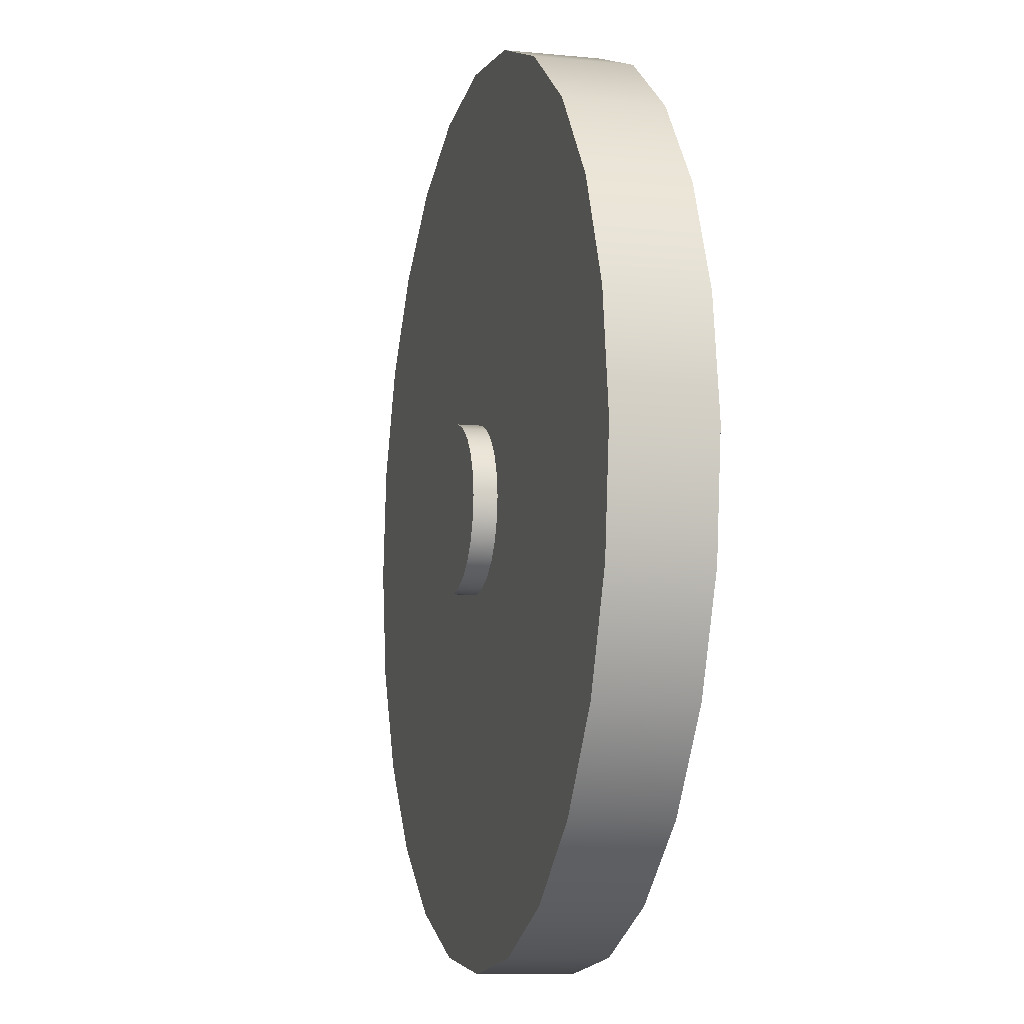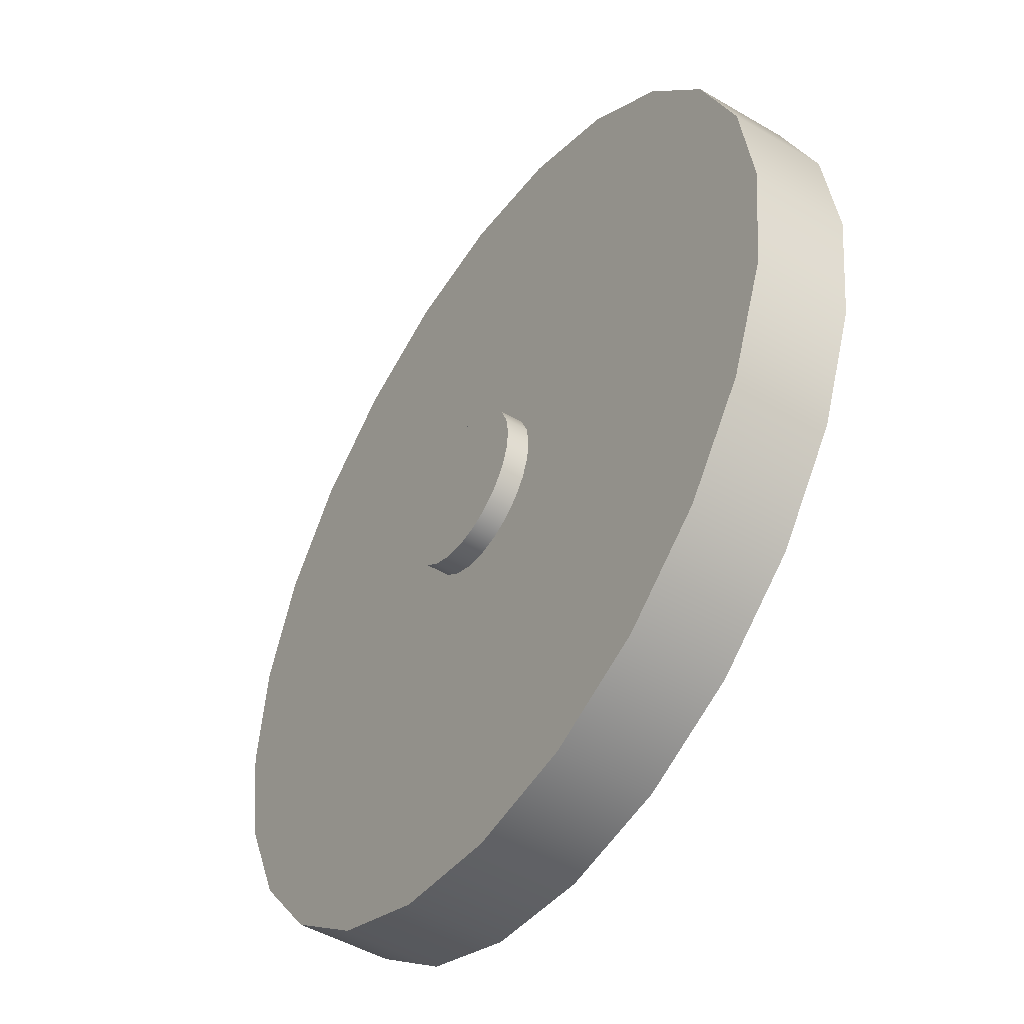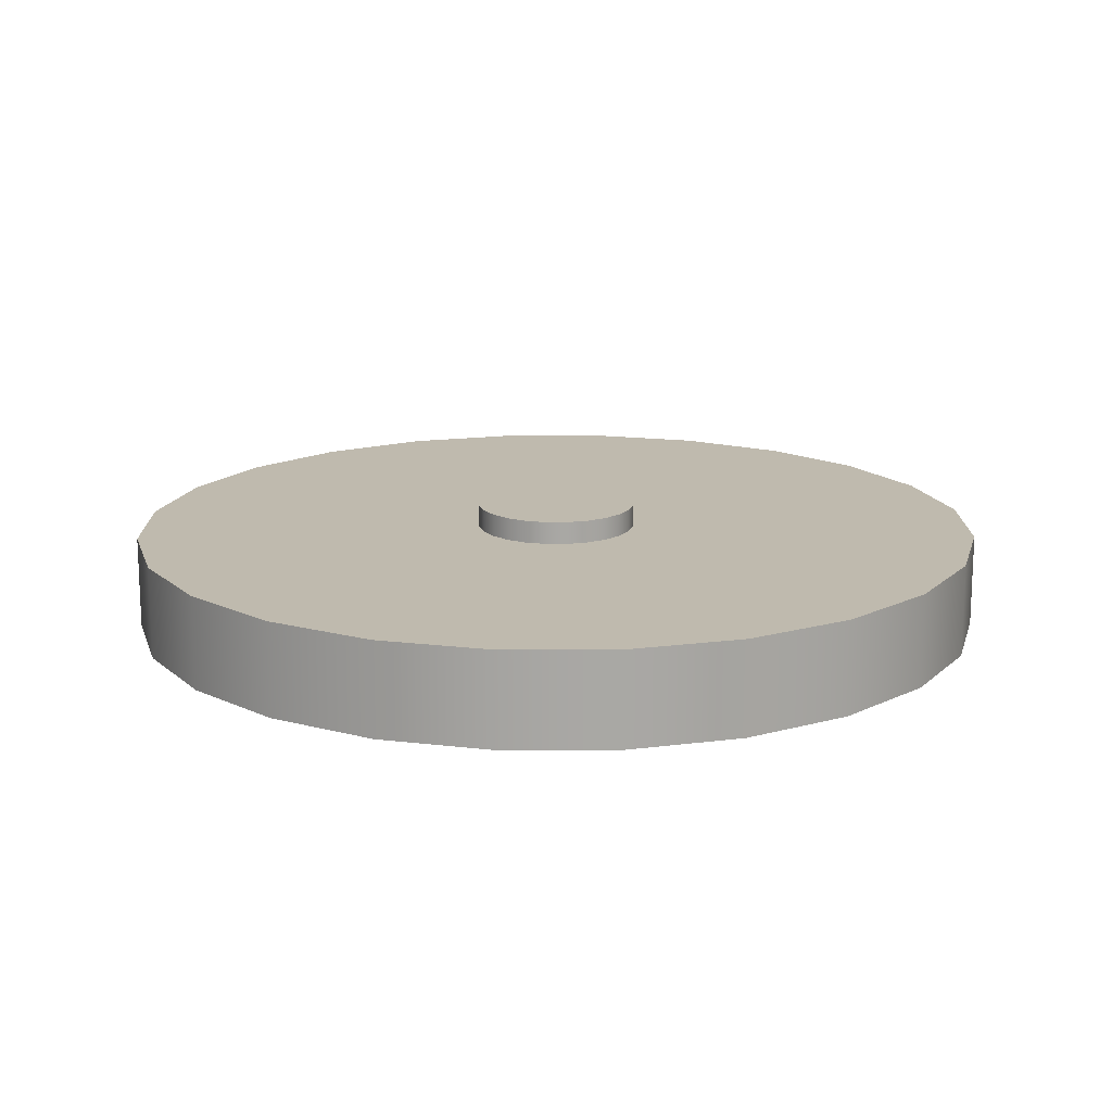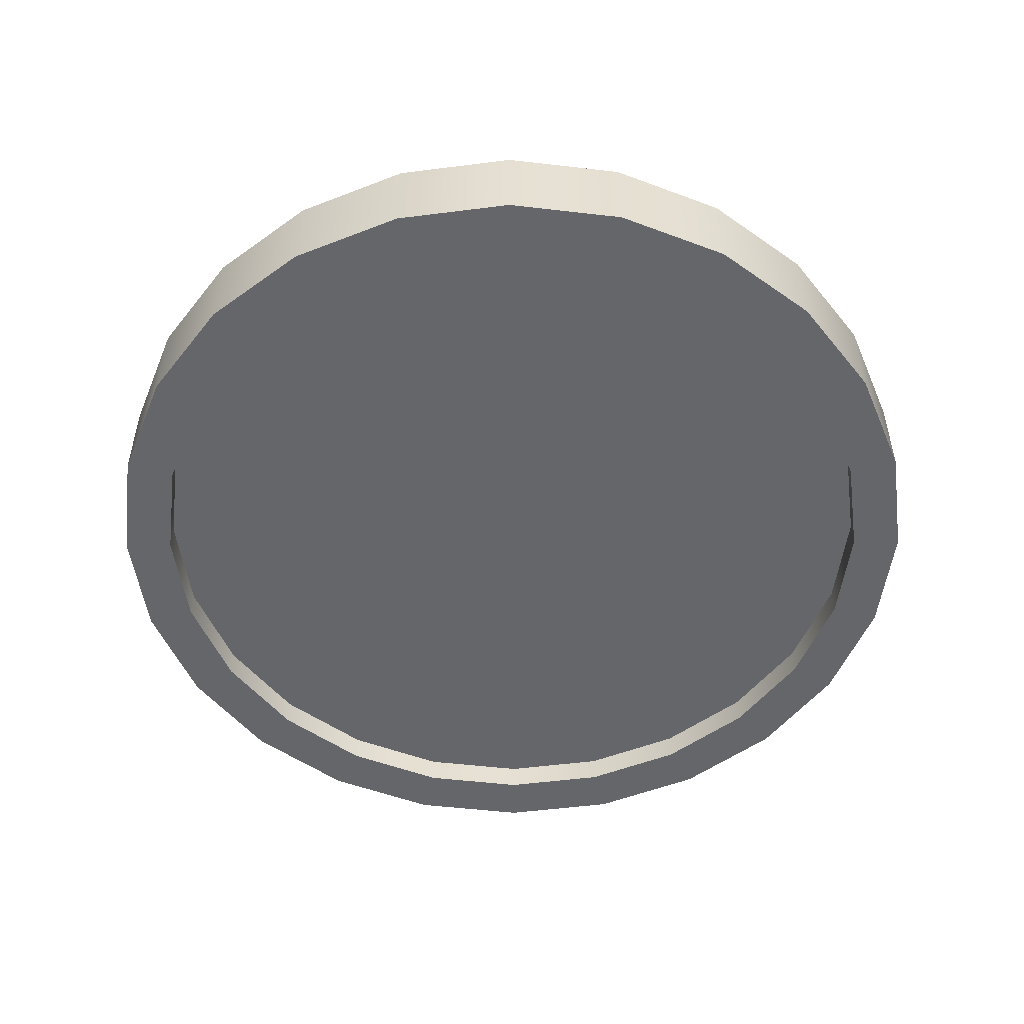
<metadata>
{"format":"obj","ext":"obj","renderer":"f3d","projection":"perspective","resolution":1024,"background":"white","views":[{"elev":-9.0,"azim":-104.7,"up":"+Z"},{"elev":-48.0,"azim":-123.4,"up":"+Z"},{"elev":15.5,"azim":-142.1,"up":"+Y"},{"elev":-51.9,"azim":61.3,"up":"+Y"}]}
</metadata>
<code>
o Group2/mesh1/mesh1-geometry#mesh1-geometry
v -0.148 -0.318 -0.06657
v -0.008382 -0.318 -0.05693
v -0.001058 -0.318 -0.05801
v -0.1526 -0.318 -0.02715
v -0.001058 -0.31 -0.05801
v 0.1456 -0.318 -0.07141
v -0.148 -0.3505 -0.06657
v -0.01517 -0.318 -0.05398
v -0.008382 -0.31 -0.05693
v 0.006298 -0.31 -0.05717
v -0.1335 -0.318 -0.1035
v 0.006298 -0.318 -0.05717
v -0.1526 -0.3505 -0.02715
v -0.1335 -0.3505 -0.1035
v -0.02098 -0.318 -0.04938
v 0.1298 -0.318 -0.1078
v 0.1514 -0.318 -0.03216
v -0.1313 -0.3505 -0.06237
v -0.1467 -0.318 0.0121
v -0.1183 -0.3505 -0.09507
v -0.02539 -0.318 -0.04343
v -0.01517 -0.31 -0.05398
v 0.01318 -0.31 -0.05445
v -0.1098 -0.318 -0.1353
v 0.1298 -0.3505 -0.1078
v -0.1098 -0.3505 -0.1353
v 0.01318 -0.318 -0.05445
v 0.1456 -0.3505 -0.07141
v -0.1353 -0.3505 -0.02743
v -0.1467 -0.3505 0.0121
v -0.02786 -0.318 -0.02186
v -0.09739 -0.3505 -0.1233
v -0.02811 -0.318 -0.03654
v -0.02539 -0.31 -0.04343
v -0.02098 -0.31 -0.04938
v 0.1051 -0.318 -0.1389
v 0.1051 -0.3505 -0.1389
v 0.01913 -0.318 -0.05004
v 0.1514 -0.3505 -0.03216
v -0.1313 -0.3408 -0.06237
v -0.1353 -0.3408 -0.02743
v -0.1301 -0.3505 0.007349
v -0.131 -0.318 0.0485
v -0.02895 -0.318 -0.02918
v -0.02492 -0.318 -0.01507
v -0.1183 -0.3408 -0.09507
v -0.02811 -0.31 -0.03654
v 0.01913 -0.31 -0.05004
v -0.07875 -0.318 -0.16
v 0.1149 -0.3505 -0.09892
v 0.09307 -0.3505 -0.1265
v -0.06985 -0.3505 -0.1452
v 0.02374 -0.318 -0.04424
v 0.1469 -0.318 0.007262
v 0.1289 -0.3505 -0.06666
v -0.1301 -0.3408 0.007349
v -0.1161 -0.3505 0.03961
v -0.131 -0.3505 0.0485
v 0.1323 -0.318 0.04417
v -0.02786 -0.31 -0.02186
v -0.02031 -0.318 -0.009269
v -0.02492 -0.31 -0.01507
v -0.09739 -0.3408 -0.1233
v -0.02895 -0.31 -0.02918
v 0.02374 -0.31 -0.04424
v 0.02668 -0.31 -0.03744
v 0.07323 -0.318 -0.1625
v 0.07323 -0.3505 -0.1625
v -0.07875 -0.3505 -0.16
v 0.06483 -0.3505 -0.1474
v -0.03759 -0.3505 -0.1592
v 0.02668 -0.318 -0.03744
v 0.1469 -0.3505 0.007262
v 0.02777 -0.318 -0.03012
v 0.1341 -0.3505 -0.03187
v -0.001353 -0.3408 -0.07592
v -0.03385 -0.3408 -0.06183
v -0.04509 -0.3408 -0.01694
v -0.1161 -0.3408 0.03961
v -0.1063 -0.318 0.07958
v 0.1086 -0.318 0.07604
v -0.01437 -0.318 -0.004859
v -0.02031 -0.31 -0.009269
v 0.1149 -0.3408 -0.09892
v 0.02777 -0.31 -0.03012
v -0.04234 -0.318 -0.1758
v 0.03212 -0.3505 -0.1603
v 0.1289 -0.3408 -0.06666
v 0.06483 -0.3408 -0.1474
v -0.06985 -0.3408 -0.1452
v 0.02692 -0.318 -0.02276
v 0.1341 -0.3408 -0.03187
v -0.0133 -0.3408 -0.07415
v -0.02439 -0.3408 -0.06934
v -0.04104 -0.3408 -0.05213
v -0.04686 -0.3408 -0.02889
v -0.04028 -0.3408 -0.005857
v -0.02307 -0.3408 0.0108
v -0.09425 -0.3408 0.06715
v -0.09425 -0.3505 0.06715
v -0.1063 -0.3505 0.07958
v -0.000123 -0.318 -0.001293
v 0.1323 -0.3505 0.04417
v 0.02692 -0.31 -0.02276
v 0.0242 -0.31 -0.01588
v -0.007479 -0.318 -0.002139
v 0.01979 -0.31 -0.00993
v 0.09307 -0.3408 -0.1265
v 0.03632 -0.318 -0.1771
v 0.03632 -0.3505 -0.1771
v -0.002811 -0.3505 -0.1643
v -0.04234 -0.3505 -0.1758
v 0.03212 -0.3408 -0.1603
v -0.03759 -0.3408 -0.1592
v 0.1301 -0.3505 0.003061
v 0.0242 -0.318 -0.01588
v 0.1301 -0.3408 0.003061
v 0.01065 -0.3408 -0.07455
v 0.03159 -0.3408 -0.06291
v 0.0391 -0.3408 -0.05345
v -0.04548 -0.3408 -0.04089
v 0.0443 -0.3408 -0.01841
v 0.03986 -0.3408 -0.007178
v -0.03277 -0.3408 0.003605
v -0.01183 -0.3408 0.01524
v 0.09621 -0.3408 0.06401
v -0.07441 -0.3505 0.1032
v 0.07757 -0.318 0.1007
v 0.007201 -0.318 -0.002381
v 0.1086 -0.3505 0.07604
v -0.01437 -0.31 -0.004859
v 0.01399 -0.31 -0.005326
v -0.003096 -0.318 -0.1816
v -0.002811 -0.3408 -0.1643
v 0.1172 -0.3505 0.03576
v 0.01979 -0.318 -0.00993
v 0.04568 -0.3408 -0.03042
v 0.02188 -0.3408 -0.07011
v 0.04391 -0.3408 -0.04236
v 0.03267 -0.3408 0.002527
v 0.0232 -0.3408 0.01004
v 0.01212 -0.3408 0.01485
v 0.000172 -0.3408 0.01662
v -0.06601 -0.3408 0.08809
v 0.1172 -0.3408 0.03576
v 0.06867 -0.3408 0.08587
v -0.06601 -0.3505 0.08809
v -0.07441 -0.318 0.1032
v -0.007479 -0.31 -0.002139
v 0.01399 -0.318 -0.005326
v -0.000123 -0.31 -0.001293
v 0.09621 -0.3505 0.06401
v -0.003096 -0.3505 -0.1816
v 0.06867 -0.3505 0.08587
v -0.0375 -0.3505 0.1178
v -0.0333 -0.3505 0.101
v 0.04116 -0.318 0.1165
v 0.07757 -0.3505 0.1007
v 0.007201 -0.31 -0.002381
v -0.0333 -0.3408 0.101
v 0.03641 -0.3408 0.09986
v 0.03641 -0.3505 0.09986
v -0.0375 -0.318 0.1178
v 0.001629 -0.3505 0.105
v 0.001914 -0.3505 0.1223
v 0.04116 -0.3505 0.1165
v 0.001629 -0.3408 0.105
v 0.001914 -0.318 0.1223
f 1 2 3
f 2 1 4
f 3 2 1
f 4 1 2
f 2 5 3
f 3 5 2
f 6 1 3
f 3 1 6
f 7 4 1
f 1 4 7
f 2 4 8
f 8 4 2
f 5 2 9
f 9 2 5
f 10 3 5
f 5 3 10
f 6 11 1
f 1 11 6
f 6 3 12
f 12 3 6
f 4 7 13
f 13 7 4
f 1 14 7
f 7 14 1
f 8 4 15
f 15 4 8
f 8 9 2
f 2 9 8
f 9 10 5
f 5 10 9
f 3 10 12
f 12 10 3
f 16 11 6
f 6 11 16
f 14 1 11
f 11 1 14
f 6 12 17
f 17 12 6
f 7 18 13
f 13 18 7
f 13 19 4
f 4 19 13
f 14 20 7
f 7 20 14
f 15 4 21
f 21 4 15
f 15 22 8
f 8 22 15
f 9 8 22
f 22 8 9
f 10 9 23
f 23 9 10
f 23 12 10
f 10 12 23
f 16 24 11
f 11 24 16
f 6 25 16
f 16 25 6
f 11 26 14
f 14 26 11
f 17 12 27
f 27 12 17
f 17 28 6
f 6 28 17
f 7 20 18
f 18 20 7
f 13 18 29
f 29 18 13
f 19 13 30
f 30 13 19
f 31 4 19
f 19 4 31
f 14 32 20
f 20 32 14
f 21 4 33
f 33 4 21
f 34 15 21
f 21 15 34
f 22 15 35
f 35 15 22
f 23 9 22
f 22 9 23
f 12 23 27
f 27 23 12
f 36 24 16
f 16 24 36
f 26 11 24
f 24 11 26
f 25 6 28
f 28 6 25
f 37 16 25
f 25 16 37
f 26 32 14
f 14 32 26
f 17 27 38
f 38 27 17
f 28 17 39
f 39 17 28
f 20 40 18
f 18 40 20
f 18 41 29
f 29 41 18
f 13 29 42
f 42 29 13
f 13 42 30
f 30 42 13
f 30 43 19
f 19 43 30
f 44 4 31
f 31 4 44
f 31 19 45
f 45 19 31
f 32 46 20
f 20 46 32
f 33 4 44
f 44 4 33
f 47 21 33
f 33 21 47
f 15 34 35
f 35 34 15
f 21 47 34
f 34 47 21
f 48 22 35
f 35 22 48
f 23 22 48
f 48 22 23
f 48 27 23
f 23 27 48
f 36 49 24
f 24 49 36
f 16 37 36
f 36 37 16
f 49 26 24
f 24 26 49
f 50 25 28
f 28 25 50
f 51 37 25
f 25 37 51
f 26 52 32
f 32 52 26
f 27 48 38
f 38 48 27
f 17 38 53
f 53 38 17
f 54 39 17
f 17 39 54
f 55 28 39
f 39 28 55
f 40 20 46
f 46 20 40
f 41 18 40
f 40 18 41
f 56 29 41
f 41 29 56
f 29 56 42
f 42 56 29
f 30 42 57
f 57 42 30
f 43 30 58
f 58 30 43
f 59 19 43
f 43 19 59
f 60 44 31
f 31 44 60
f 45 19 61
f 61 19 45
f 62 31 45
f 45 31 62
f 46 32 63
f 63 32 46
f 64 33 44
f 44 33 64
f 33 64 47
f 47 64 33
f 65 35 34
f 34 35 65
f 66 34 47
f 47 34 66
f 48 35 65
f 65 35 48
f 67 49 36
f 36 49 67
f 68 36 37
f 37 36 68
f 26 49 69
f 69 49 26
f 51 25 50
f 50 25 51
f 50 28 55
f 55 28 50
f 70 37 51
f 51 37 70
f 26 71 52
f 52 71 26
f 52 63 32
f 32 63 52
f 65 38 48
f 48 38 65
f 38 65 53
f 53 65 38
f 17 53 72
f 72 53 17
f 39 54 73
f 73 54 39
f 17 74 54
f 54 74 17
f 55 39 75
f 75 39 55
f 76 40 46
f 46 40 76
f 40 77 41
f 41 77 40
f 41 78 56
f 56 78 41
f 79 42 56
f 56 42 79
f 42 79 57
f 57 79 42
f 30 57 58
f 58 57 30
f 58 80 43
f 43 80 58
f 54 19 59
f 59 19 54
f 59 43 81
f 81 43 59
f 44 60 64
f 64 60 44
f 31 62 60
f 60 62 31
f 61 19 82
f 82 19 61
f 83 45 61
f 61 45 83
f 45 83 62
f 62 83 45
f 63 84 46
f 46 84 63
f 85 47 64
f 64 47 85
f 65 34 66
f 66 34 65
f 66 47 85
f 85 47 66
f 67 86 49
f 49 86 67
f 36 68 67
f 67 68 36
f 87 68 37
f 37 68 87
f 86 69 49
f 49 69 86
f 69 71 26
f 26 71 69
f 84 51 50
f 50 51 84
f 88 50 55
f 55 50 88
f 87 37 70
f 70 37 87
f 51 89 70
f 70 89 51
f 71 90 52
f 52 90 71
f 63 52 90
f 90 52 63
f 66 53 65
f 65 53 66
f 53 66 72
f 72 66 53
f 17 72 74
f 74 72 17
f 59 73 54
f 54 73 59
f 75 39 73
f 73 39 75
f 54 74 91
f 91 74 54
f 92 55 75
f 75 55 92
f 40 76 93
f 93 76 40
f 46 88 76
f 76 88 46
f 40 94 77
f 77 94 40
f 41 77 95
f 95 77 41
f 41 96 78
f 78 96 41
f 56 78 97
f 97 78 56
f 56 98 79
f 79 98 56
f 99 57 79
f 79 57 99
f 58 57 100
f 100 57 58
f 80 58 101
f 101 58 80
f 81 43 80
f 80 43 81
f 102 19 54
f 54 19 102
f 81 103 59
f 59 103 81
f 104 64 60
f 60 64 104
f 105 60 62
f 62 60 105
f 82 19 106
f 106 19 82
f 82 83 61
f 61 83 82
f 107 62 83
f 83 62 107
f 63 108 84
f 84 108 63
f 46 84 88
f 88 84 46
f 85 64 104
f 104 64 85
f 85 72 66
f 66 72 85
f 109 86 67
f 67 86 109
f 110 67 68
f 68 67 110
f 111 68 87
f 87 68 111
f 69 86 112
f 112 86 69
f 69 111 71
f 71 111 69
f 51 84 108
f 108 84 51
f 50 88 84
f 84 88 50
f 55 92 88
f 88 92 55
f 70 113 87
f 87 113 70
f 89 51 108
f 108 51 89
f 113 70 89
f 89 70 113
f 90 71 114
f 114 71 90
f 90 108 63
f 63 108 90
f 72 85 74
f 74 85 72
f 73 59 103
f 103 59 73
f 75 73 115
f 115 73 75
f 74 104 91
f 91 104 74
f 54 91 116
f 116 91 54
f 75 117 92
f 92 117 75
f 118 93 76
f 76 93 118
f 40 93 94
f 94 93 40
f 76 88 118
f 118 88 76
f 94 119 77
f 77 119 94
f 77 120 95
f 95 120 77
f 41 95 121
f 121 95 41
f 41 121 96
f 96 121 41
f 96 122 78
f 78 122 96
f 78 123 97
f 97 123 78
f 56 97 124
f 124 97 56
f 56 124 98
f 98 124 56
f 79 98 125
f 125 98 79
f 57 99 100
f 100 99 57
f 79 126 99
f 99 126 79
f 58 100 101
f 101 100 58
f 127 80 101
f 101 80 127
f 81 80 128
f 128 80 81
f 106 19 102
f 102 19 106
f 54 129 102
f 102 129 54
f 103 81 130
f 130 81 103
f 104 60 105
f 105 60 104
f 105 62 107
f 107 62 105
f 106 131 82
f 82 131 106
f 83 82 131
f 131 82 83
f 107 83 132
f 132 83 107
f 104 74 85
f 85 74 104
f 86 109 133
f 133 109 86
f 67 110 109
f 109 110 67
f 112 110 68
f 68 110 112
f 112 68 111
f 111 68 112
f 87 134 111
f 111 134 87
f 133 112 86
f 86 112 133
f 111 69 112
f 112 69 111
f 111 114 71
f 71 114 111
f 119 88 92
f 92 88 119
f 134 87 113
f 113 87 134
f 90 89 108
f 108 89 90
f 114 113 89
f 89 113 114
f 114 89 90
f 90 89 114
f 135 73 103
f 103 73 135
f 115 73 135
f 135 73 115
f 117 75 115
f 115 75 117
f 105 91 104
f 104 91 105
f 91 105 116
f 116 105 91
f 54 116 136
f 136 116 54
f 137 92 117
f 117 92 137
f 93 118 138
f 138 118 93
f 93 138 94
f 94 138 93
f 118 88 138
f 138 88 118
f 94 138 119
f 119 138 94
f 77 119 120
f 120 119 77
f 95 120 139
f 139 120 95
f 95 139 121
f 121 139 95
f 121 137 96
f 96 137 121
f 96 137 122
f 122 137 96
f 78 122 123
f 123 122 78
f 97 123 140
f 140 123 97
f 97 140 124
f 124 140 97
f 124 141 98
f 98 141 124
f 98 142 125
f 125 142 98
f 79 125 143
f 143 125 79
f 144 100 99
f 99 100 144
f 79 145 126
f 126 145 79
f 99 126 146
f 146 126 99
f 101 100 147
f 147 100 101
f 80 127 148
f 148 127 80
f 101 147 127
f 127 147 101
f 128 80 148
f 148 80 128
f 128 130 81
f 81 130 128
f 102 149 106
f 106 149 102
f 54 150 129
f 129 150 54
f 129 151 102
f 102 151 129
f 152 103 130
f 130 103 152
f 107 116 105
f 105 116 107
f 131 106 149
f 149 106 131
f 132 83 131
f 131 83 132
f 132 136 107
f 107 136 132
f 109 153 133
f 133 153 109
f 153 109 110
f 110 109 153
f 110 112 153
f 153 112 110
f 114 111 134
f 134 111 114
f 112 133 153
f 153 133 112
f 138 88 119
f 119 88 138
f 119 92 120
f 120 92 119
f 113 114 134
f 134 114 113
f 135 103 152
f 152 103 135
f 145 115 135
f 135 115 145
f 115 145 117
f 117 145 115
f 116 107 136
f 136 107 116
f 54 136 150
f 150 136 54
f 139 92 137
f 137 92 139
f 137 117 122
f 122 117 137
f 120 92 139
f 139 92 120
f 121 139 137
f 137 139 121
f 122 117 123
f 123 117 122
f 123 117 140
f 140 117 123
f 124 140 141
f 141 140 124
f 98 141 142
f 142 141 98
f 125 142 143
f 143 142 125
f 79 143 145
f 145 143 79
f 100 144 147
f 147 144 100
f 99 146 144
f 144 146 99
f 135 126 145
f 145 126 135
f 126 154 146
f 146 154 126
f 155 148 127
f 127 148 155
f 127 147 156
f 156 147 127
f 128 148 157
f 157 148 128
f 130 128 158
f 158 128 130
f 149 102 151
f 151 102 149
f 150 159 129
f 129 159 150
f 151 129 159
f 159 129 151
f 152 130 154
f 154 130 152
f 159 131 149
f 149 131 159
f 132 131 159
f 159 131 132
f 136 132 150
f 150 132 136
f 126 135 152
f 152 135 126
f 141 117 145
f 145 117 141
f 140 117 141
f 141 117 140
f 141 145 142
f 142 145 141
f 142 145 143
f 143 145 142
f 160 147 144
f 144 147 160
f 144 146 161
f 161 146 144
f 154 126 152
f 152 126 154
f 162 146 154
f 154 146 162
f 148 155 163
f 163 155 148
f 127 164 155
f 155 164 127
f 147 160 156
f 156 160 147
f 127 156 164
f 164 156 127
f 157 148 163
f 163 148 157
f 157 158 128
f 128 158 157
f 154 130 158
f 158 130 154
f 159 149 151
f 151 149 159
f 159 150 132
f 132 150 159
f 144 161 160
f 160 161 144
f 146 162 161
f 161 162 146
f 154 158 162
f 162 158 154
f 165 163 155
f 155 163 165
f 155 164 166
f 166 164 155
f 167 156 160
f 160 156 167
f 156 167 164
f 164 167 156
f 157 163 168
f 168 163 157
f 158 157 166
f 166 157 158
f 160 161 167
f 167 161 160
f 164 161 162
f 162 161 164
f 162 158 164
f 164 158 162
f 163 165 168
f 168 165 163
f 155 166 165
f 165 166 155
f 164 158 166
f 166 158 164
f 161 164 167
f 167 164 161
f 168 166 157
f 157 166 168
f 166 168 165
f 165 168 166

</code>
